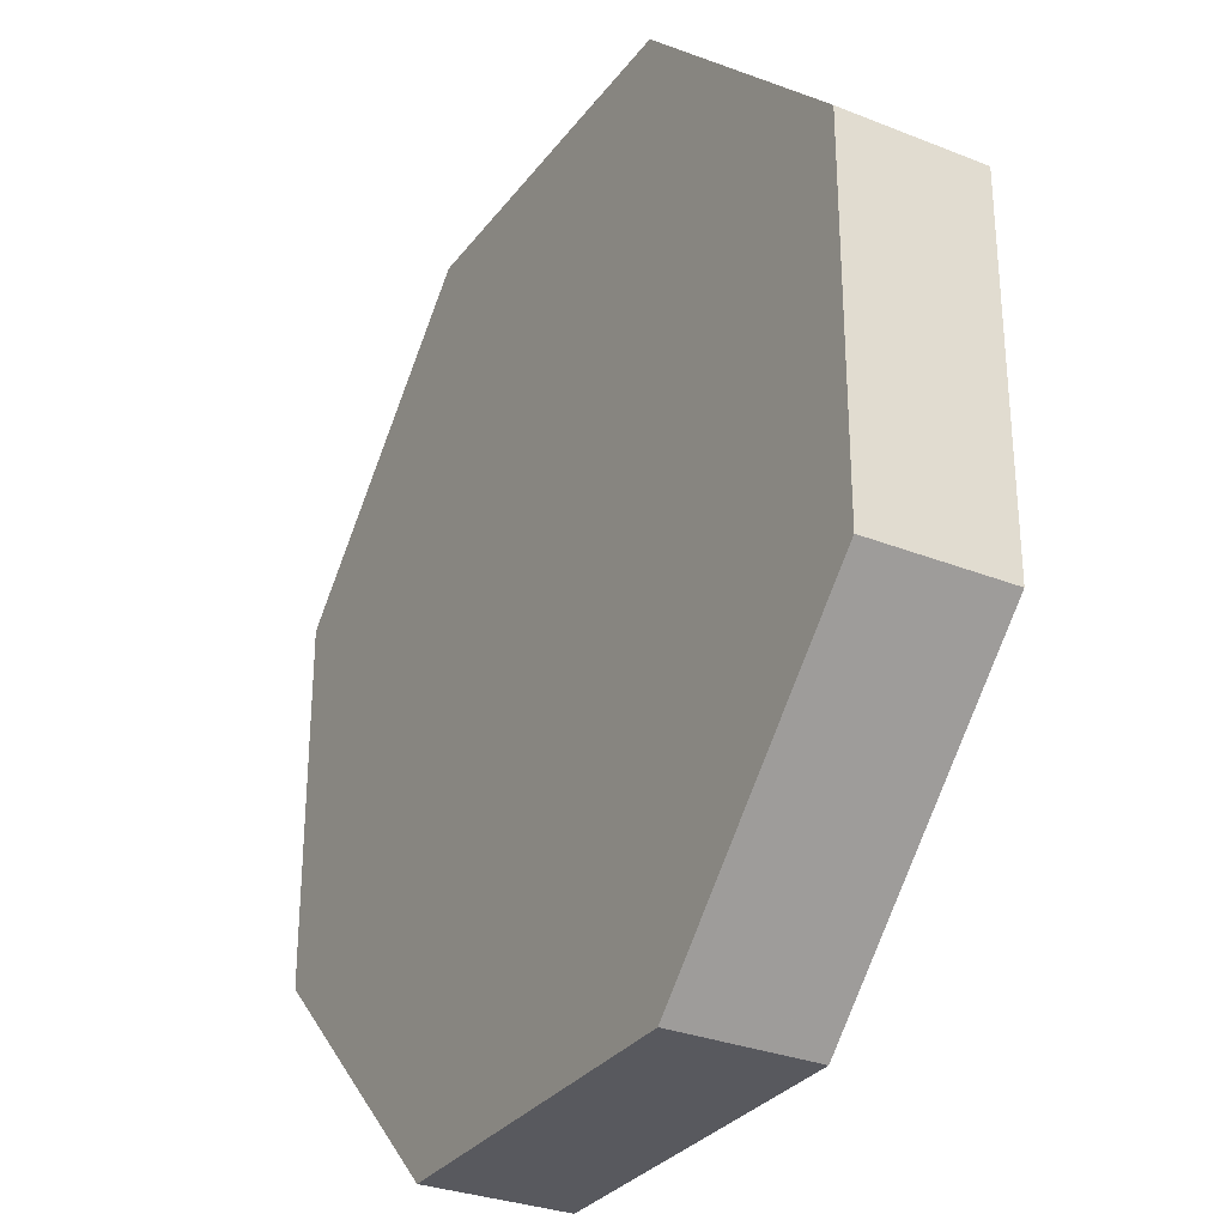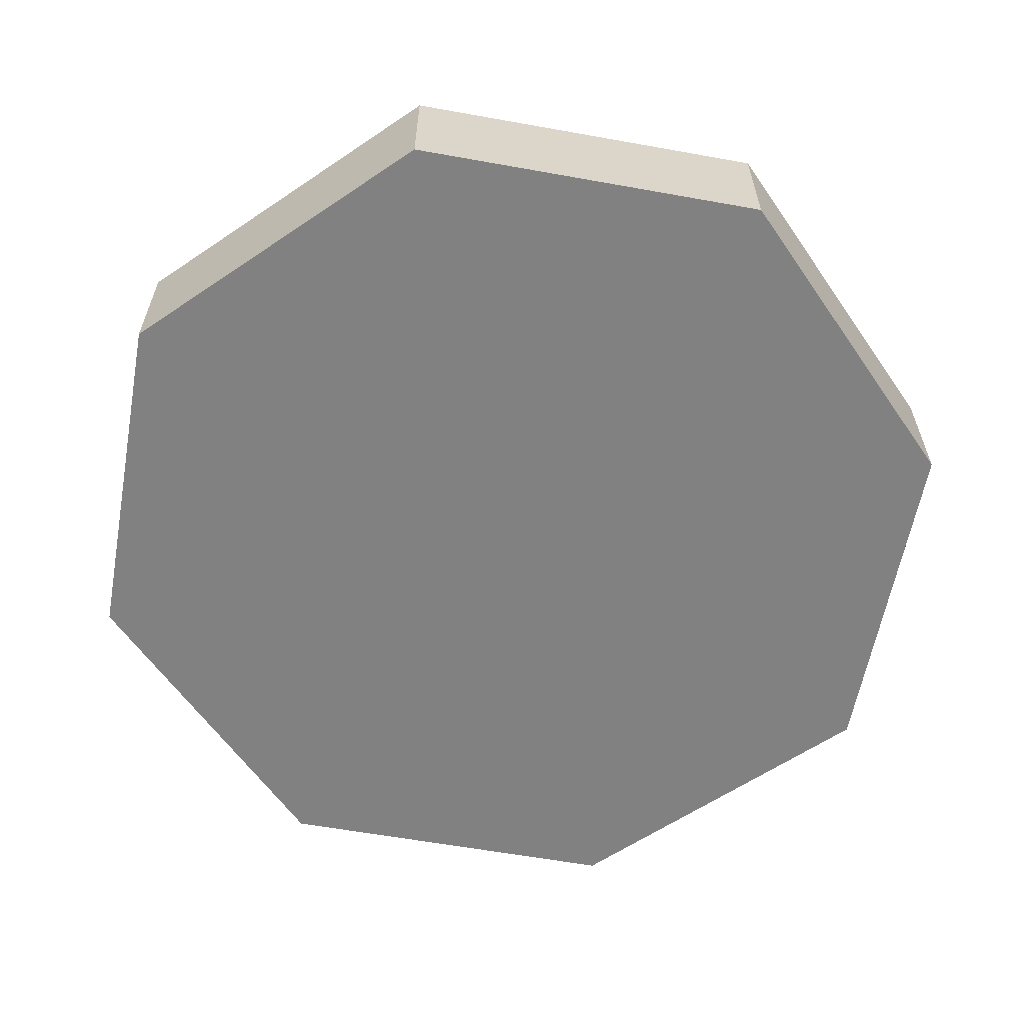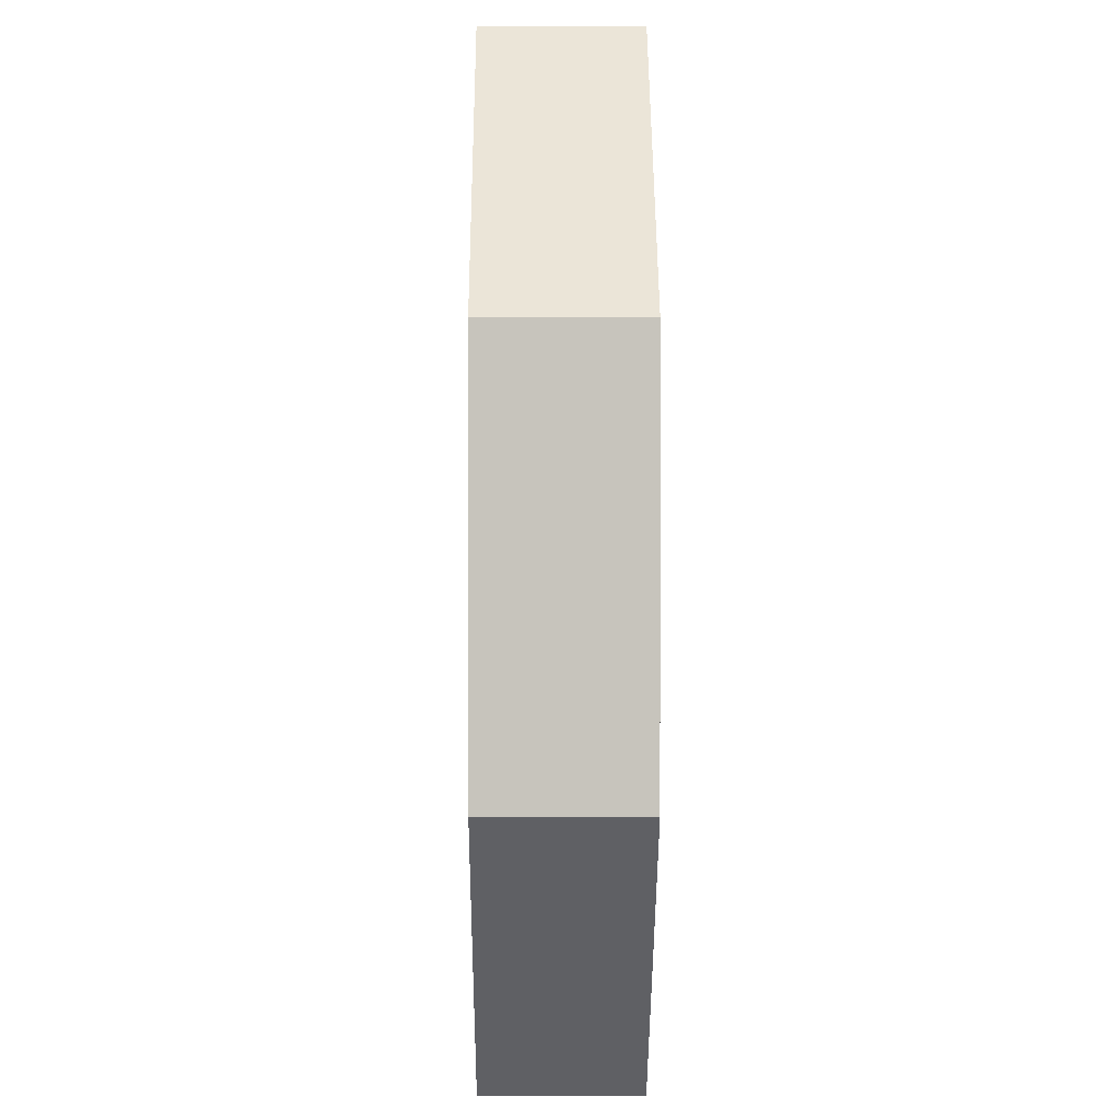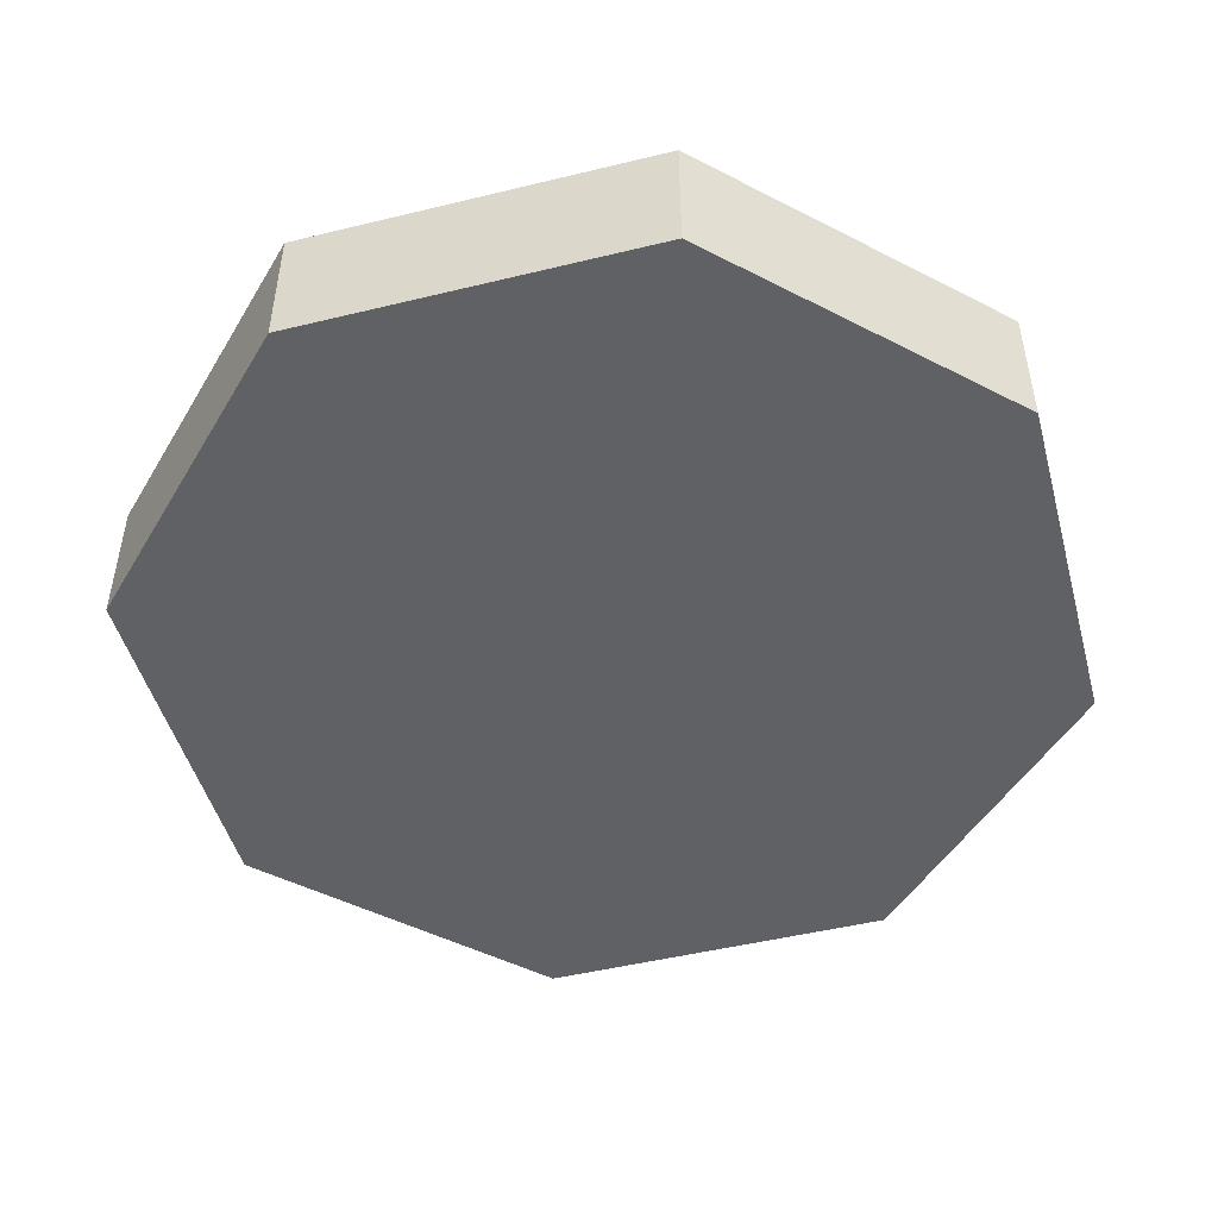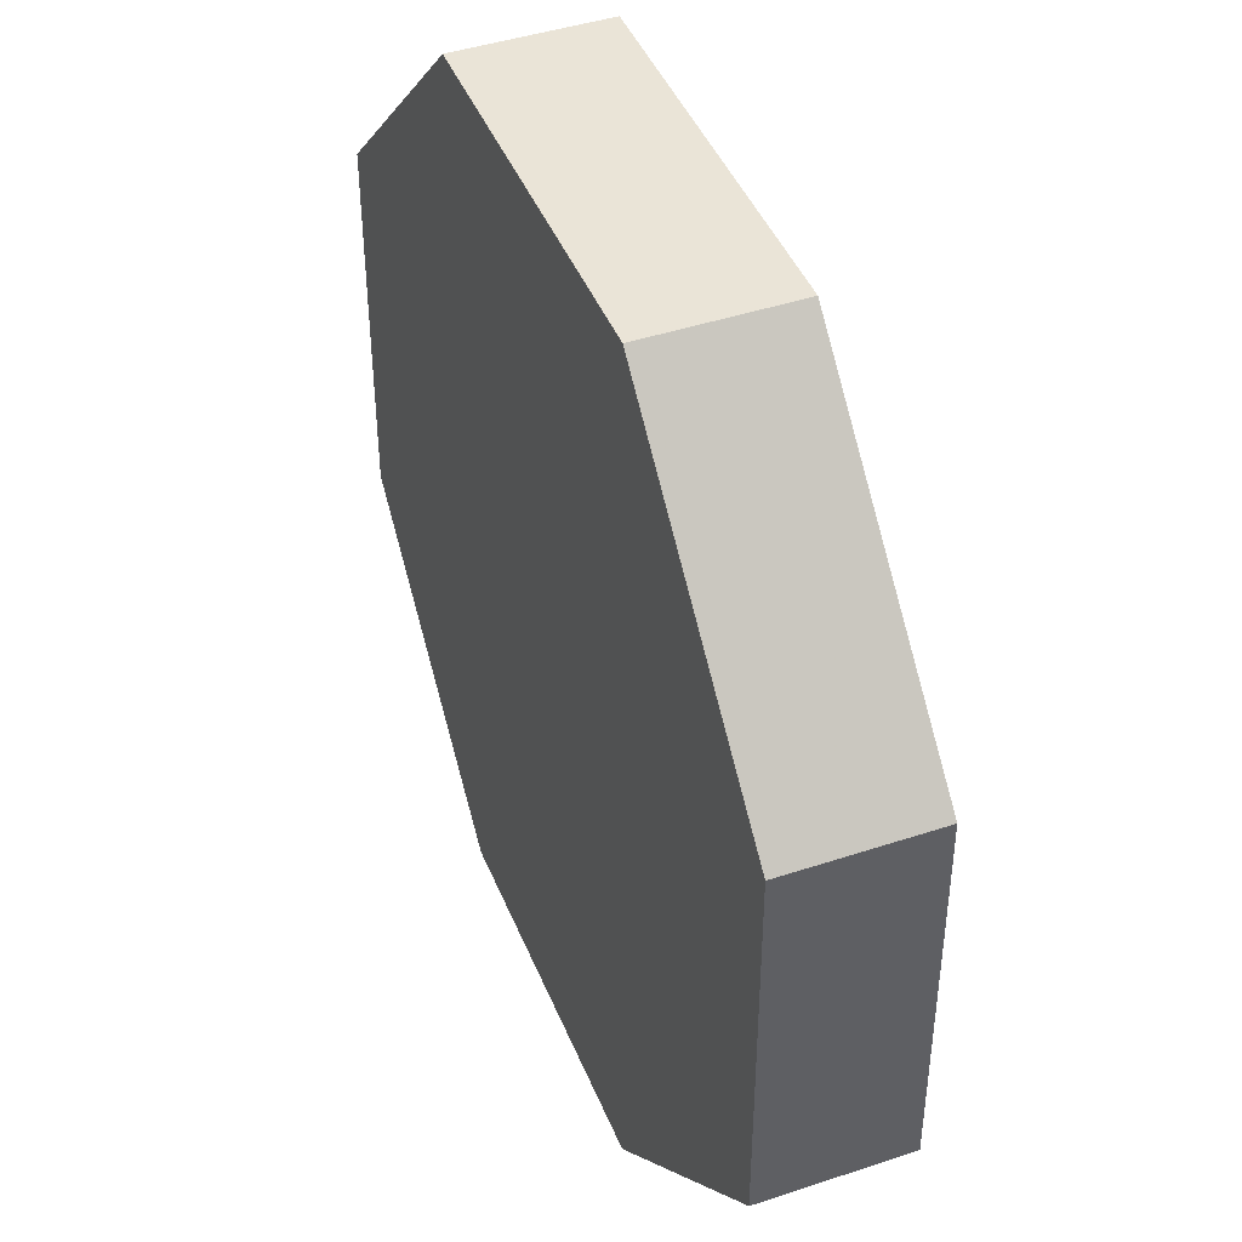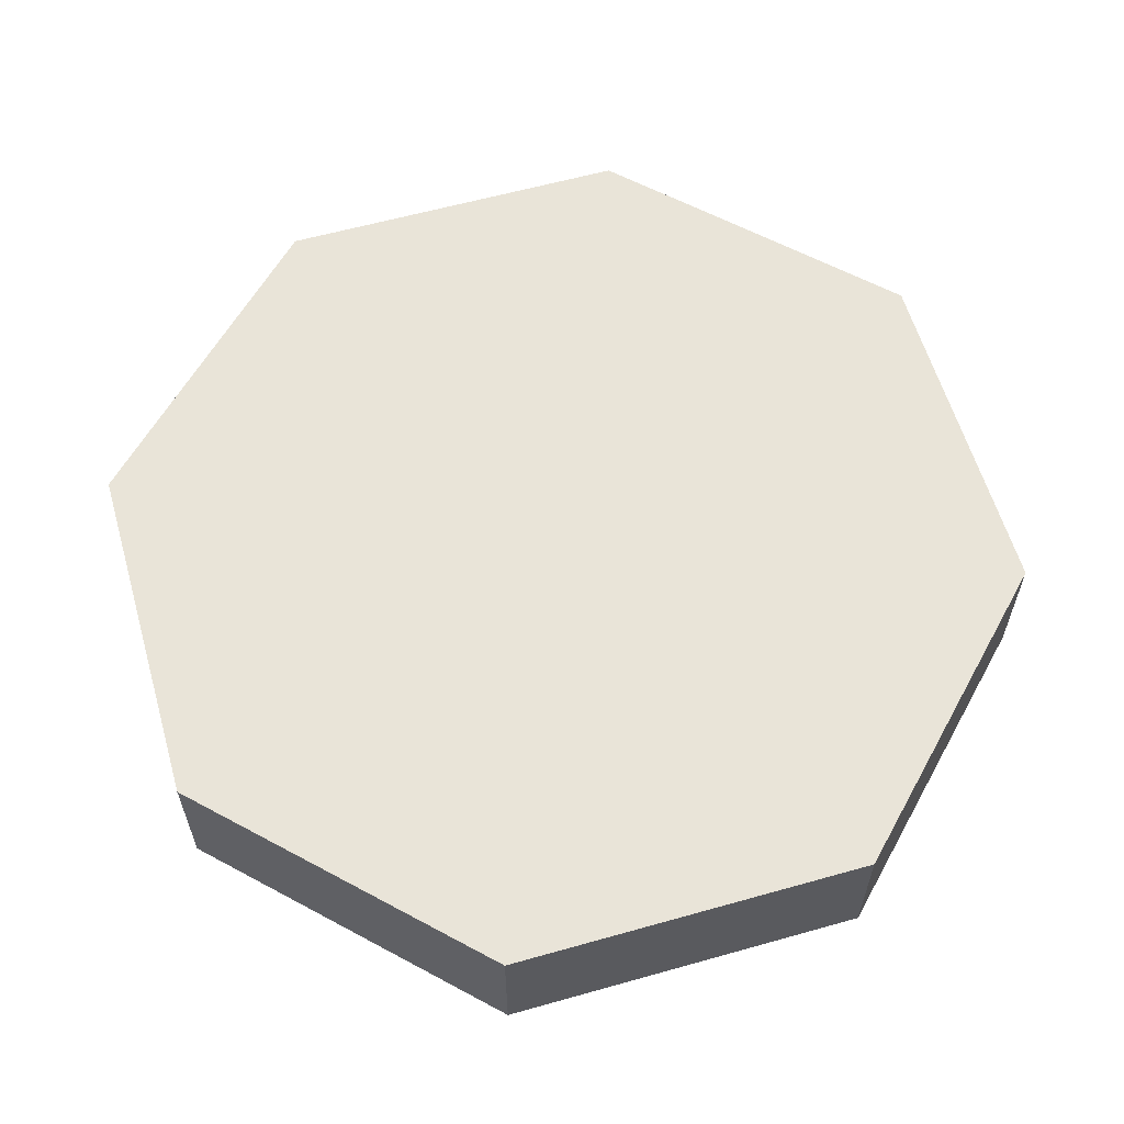
<metadata>
{"format":"obj","ext":"obj","renderer":"f3d","projection":"perspective","resolution":1024,"background":"white","views":[{"elev":-30.3,"azim":60.0,"up":"+Z"},{"elev":-60.5,"azim":-100.4,"up":"+Y"},{"elev":0.7,"azim":89.6,"up":"+Z"},{"elev":-48.5,"azim":-164.8,"up":"+Y"},{"elev":43.9,"azim":-111.3,"up":"+Z"},{"elev":60.0,"azim":28.9,"up":"+Y"}]}
</metadata>
<code>
o world_root
v -56.87 31.25 23.55
v -23.55 31.25 56.87
v -28.88 31.25 11.96
v -11.96 31.25 28.88
v 23.55 31.25 56.87
v 11.96 31.25 28.88
v 56.87 31.25 23.55
v 28.88 31.25 11.96
v 56.87 31.25 -23.55
v 28.88 31.25 -11.96
v -56.87 31.25 -23.55
v -28.88 31.25 -11.96
v -23.55 31.25 -56.87
v -11.96 31.25 -28.88
v 23.55 31.25 -56.87
v 11.96 31.25 -28.88
v 0 31.25 0
v -46.75 31.25 112.9
v 46.75 31.25 112.9
v -112.9 31.25 46.75
v 112.9 31.25 46.75
v 112.9 31.25 -46.75
v -46.75 31.25 -112.9
v -112.9 31.25 -46.75
v 46.75 31.25 -112.9
v -81.54 31.25 196.9
v -196.9 31.25 81.54
v -81.54 25 196.9
v -196.9 25 81.54
v -81.54 -31.25 196.9
v -196.9 -31.25 81.54
v 81.54 31.25 196.9
v 81.54 25 196.9
v 81.54 -31.25 196.9
v 196.9 31.25 81.54
v 196.9 25 81.54
v 196.9 -31.25 81.54
v 196.9 31.25 -81.54
v 196.9 25 -81.54
v 196.9 -31.25 -81.54
v -81.54 31.25 -196.9
v 81.54 31.25 -196.9
v -81.54 25 -196.9
v 81.54 25 -196.9
v -81.54 -31.25 -196.9
v 81.54 -31.25 -196.9
v -196.9 31.25 -81.54
v -196.9 25 -81.54
v -196.9 -31.25 -81.54
v 0 -31.25 0
f 1/1 2/1 3/1
f 4/1 3/1 2/1
f 2/1 5/1 4/1
f 6/1 4/1 5/1
f 5/1 7/1 6/1
f 8/1 6/1 7/1
f 7/1 9/1 8/1
f 10/1 8/1 9/1
f 11/1 1/1 12/1
f 3/1 12/1 1/1
f 13/1 11/1 14/1
f 12/1 14/1 11/1
f 15/1 13/1 16/1
f 14/1 16/1 13/1
f 9/1 15/1 10/1
f 16/1 10/1 15/1
f 6/1 8/1 17/1
f 4/1 6/1 17/1
f 17/1 10/1 16/1
f 8/1 10/1 17/1
f 14/1 12/1 17/1
f 17/1 16/1 14/1
f 3/1 4/1 17/1
f 12/1 3/1 17/1
f 18/1 19/1 2/1
f 5/1 2/1 19/1
f 20/1 18/1 1/1
f 2/1 1/1 18/1
f 21/1 22/1 7/1
f 9/1 7/1 22/1
f 19/1 21/1 5/1
f 7/1 5/1 21/1
f 23/1 24/1 13/1
f 11/1 13/1 24/1
f 24/1 20/1 11/1
f 1/1 11/1 20/1
f 22/1 25/1 9/1
f 15/1 9/1 25/1
f 25/1 23/1 15/1
f 13/1 15/1 23/1
f 18/1 20/1 26/1
f 27/1 26/1 20/1
f 26/1 27/1 28/1
f 29/1 28/1 27/1
f 28/1 29/1 30/1
f 31/1 30/1 29/1
f 19/1 18/1 32/1
f 26/1 32/1 18/1
f 32/1 26/1 33/1
f 28/1 33/1 26/1
f 33/1 28/1 34/1
f 30/1 34/1 28/1
f 21/1 19/1 35/1
f 32/1 35/1 19/1
f 35/1 32/1 36/1
f 33/1 36/1 32/1
f 36/1 33/1 37/1
f 34/1 37/1 33/1
f 22/1 21/1 38/1
f 35/1 38/1 21/1
f 38/1 35/1 39/1
f 36/1 39/1 35/1
f 39/1 36/1 40/1
f 37/1 40/1 36/1
f 23/1 25/1 41/1
f 42/1 41/1 25/1
f 41/1 42/1 43/1
f 44/1 43/1 42/1
f 43/1 44/1 45/1
f 46/1 45/1 44/1
f 24/1 23/1 47/1
f 41/1 47/1 23/1
f 47/1 41/1 48/1
f 43/1 48/1 41/1
f 48/1 43/1 49/1
f 45/1 49/1 43/1
f 20/1 24/1 27/1
f 47/1 27/1 24/1
f 27/1 47/1 29/1
f 48/1 29/1 47/1
f 29/1 48/1 31/1
f 49/1 31/1 48/1
f 42/1 38/1 44/1
f 39/1 44/1 38/1
f 44/1 39/1 46/1
f 40/1 46/1 39/1
f 46/1 40/1 50/1
f 37/1 50/1 40/1
f 50/1 37/1 34/1
f 38/1 42/1 22/1
f 25/1 22/1 42/1
f 46/1 50/1 45/1
f 49/1 45/1 50/1
f 49/1 50/1 31/1
f 30/1 31/1 50/1
f 34/1 30/1 50/1

</code>
